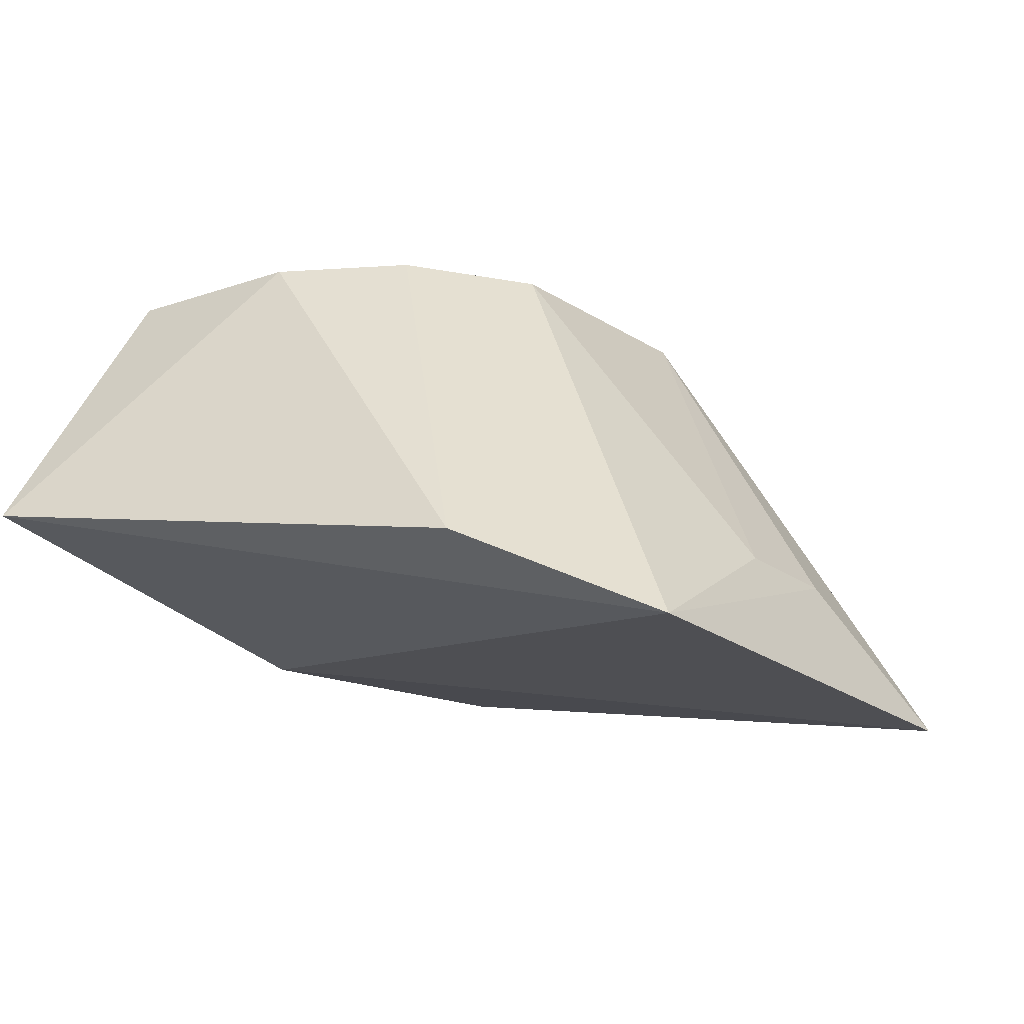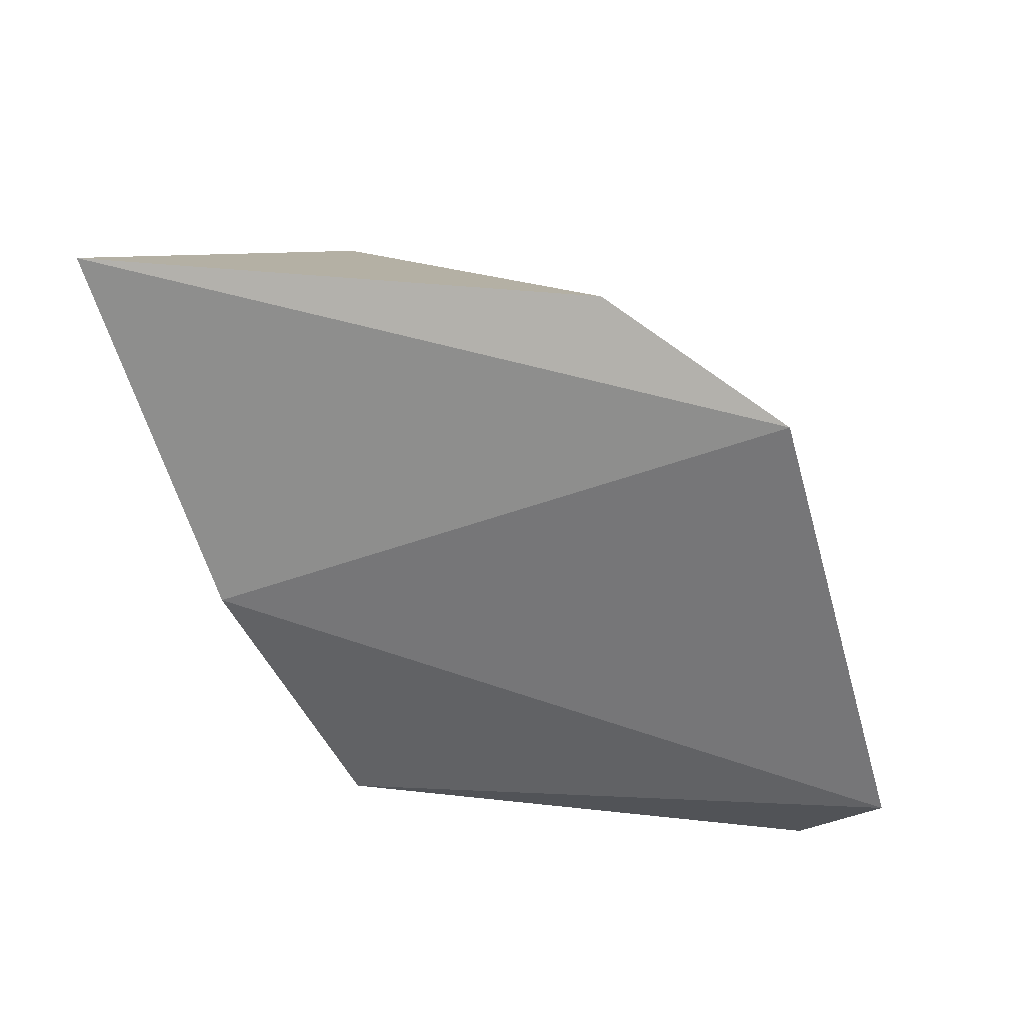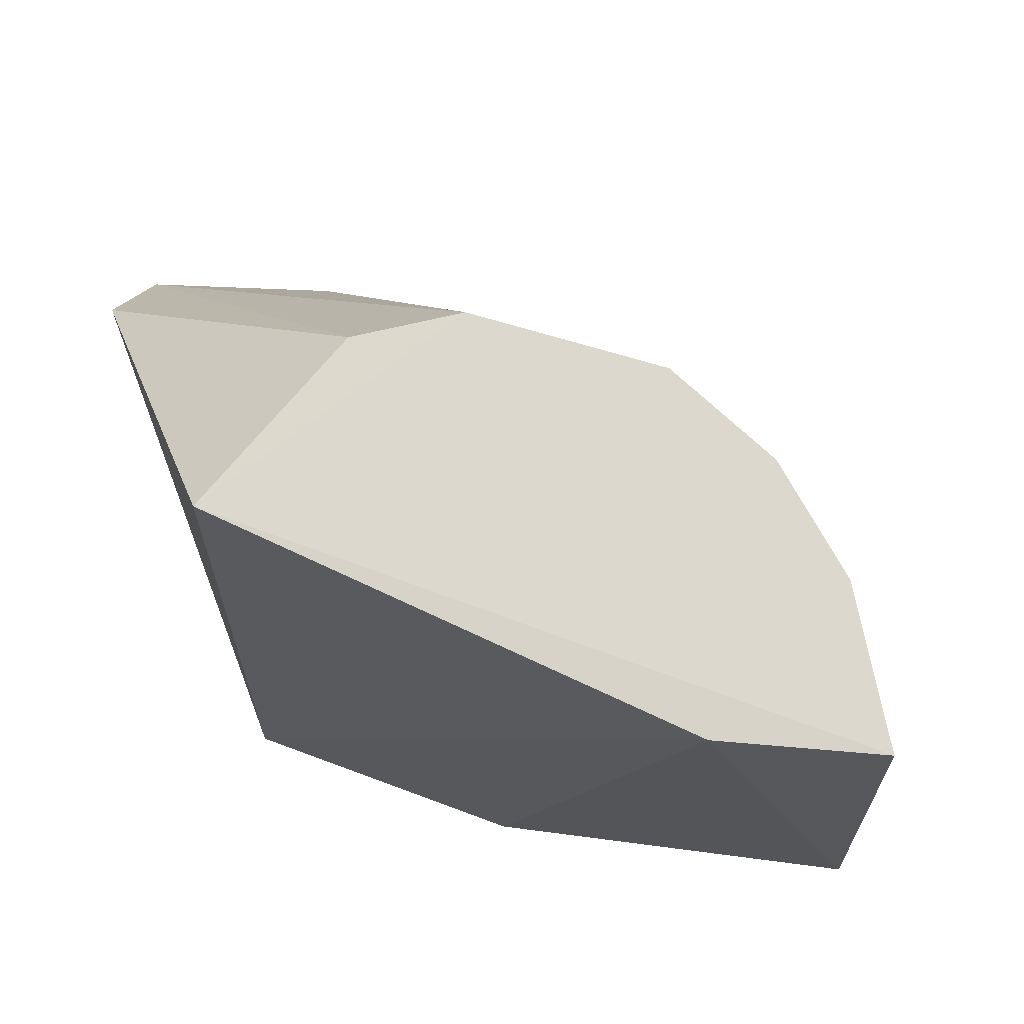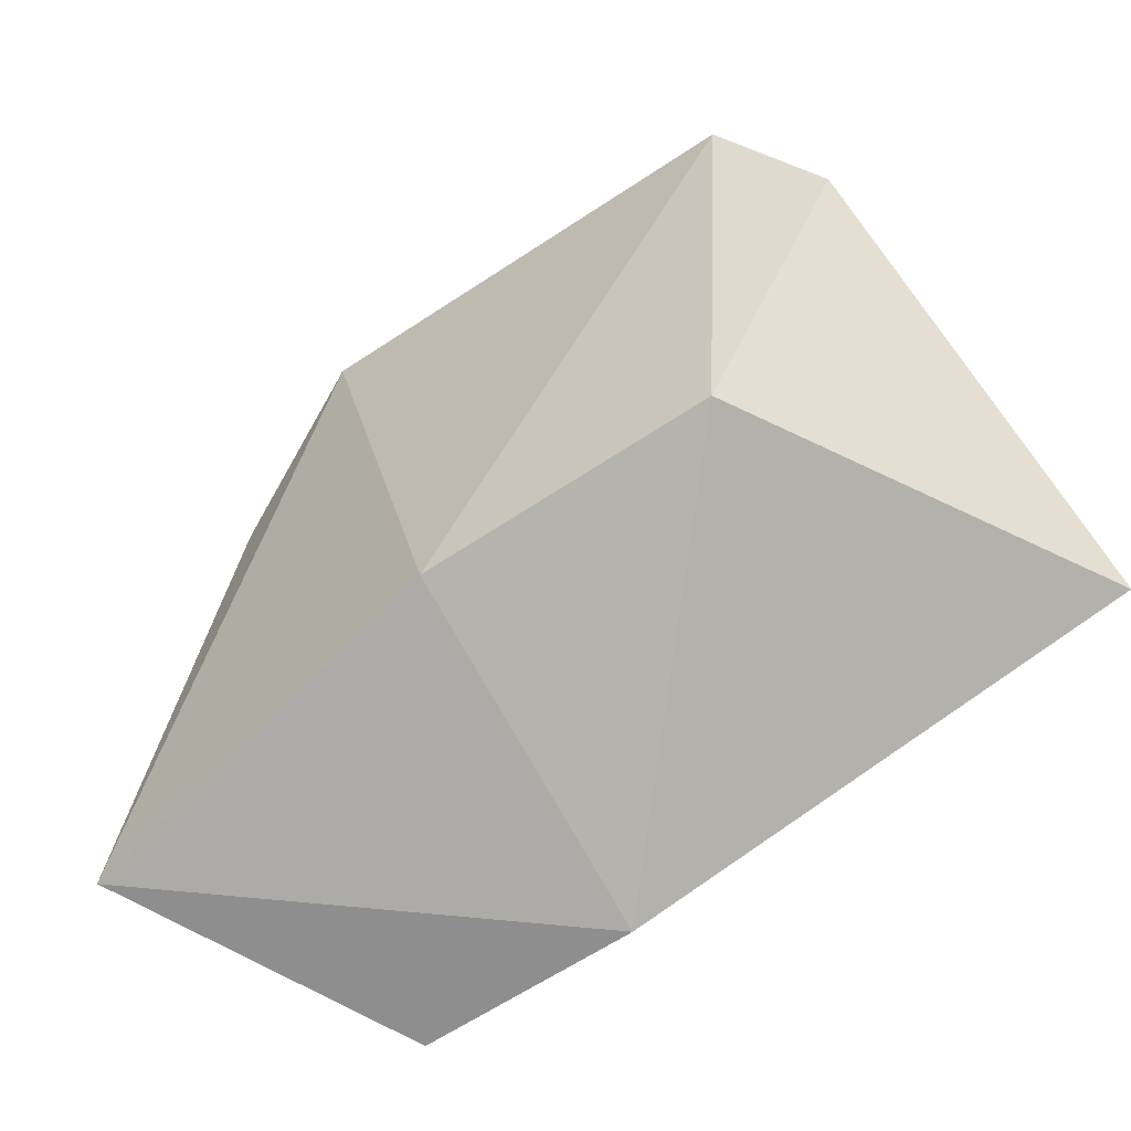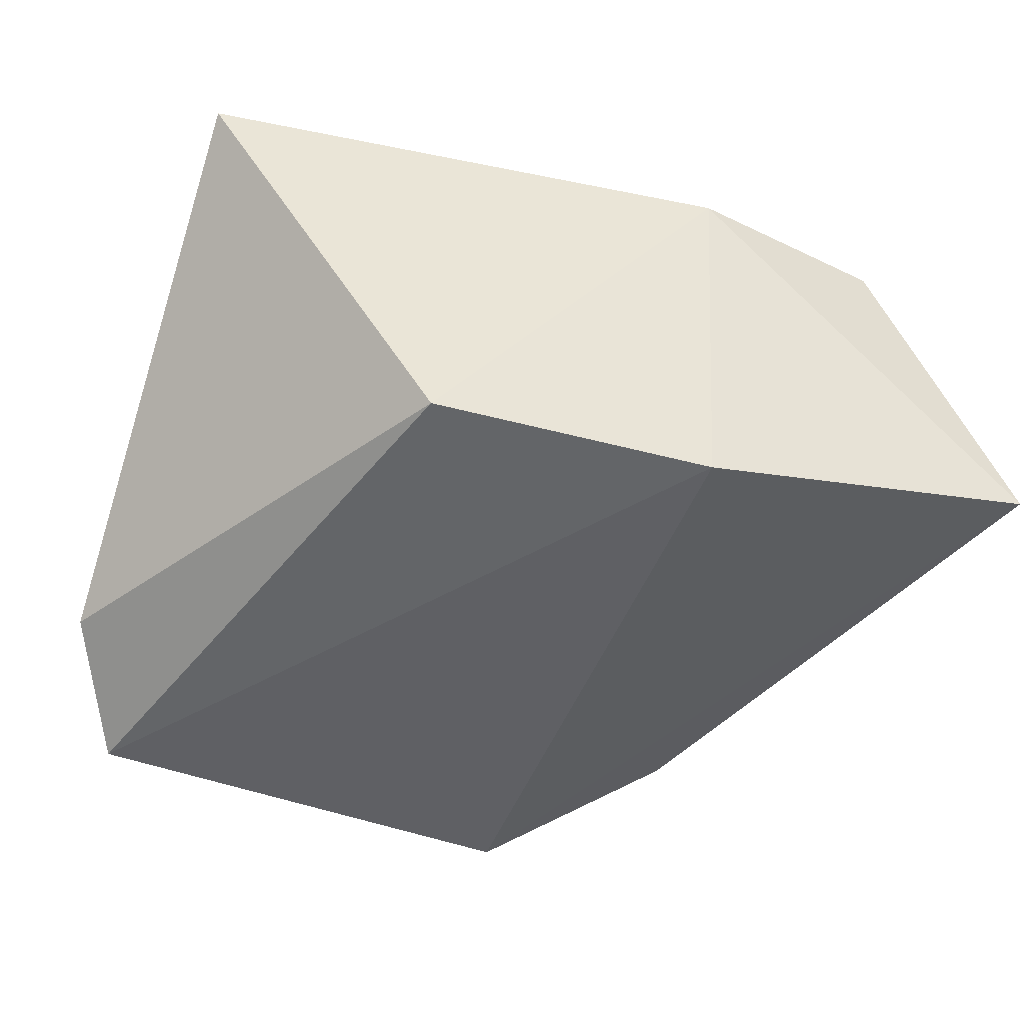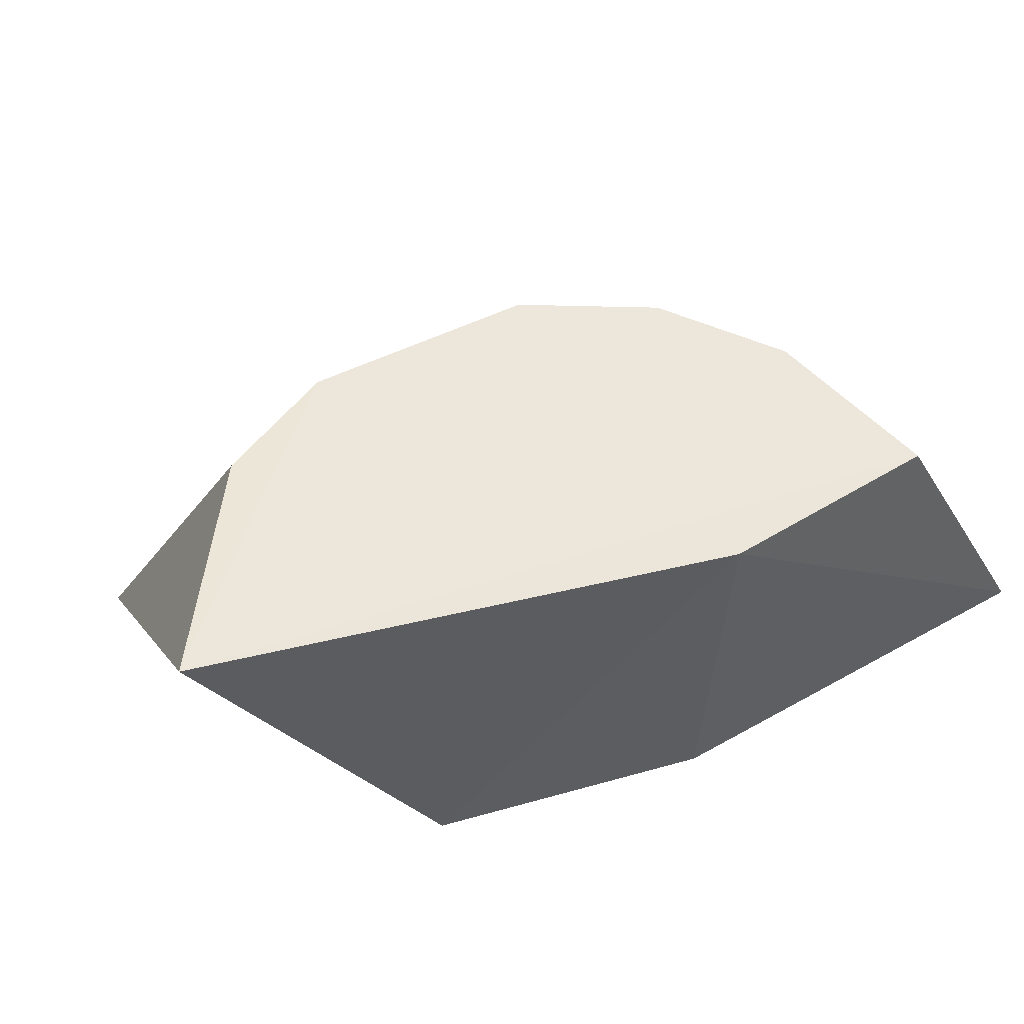
<metadata>
{"format":"obj","ext":"obj","renderer":"f3d","projection":"perspective","resolution":1024,"background":"white","views":[{"elev":-22.7,"azim":132.5,"up":"+Z"},{"elev":-60.2,"azim":107.5,"up":"+Z"},{"elev":-23.7,"azim":-28.7,"up":"+Y"},{"elev":-74.1,"azim":-148.0,"up":"+Y"},{"elev":-37.8,"azim":-27.9,"up":"+Z"},{"elev":52.4,"azim":-28.4,"up":"+Z"}]}
</metadata>
<code>
v 0.1064 -0.008752 0.1601
v 0.07655 -0.002416 0.2197
v -0.02968 0.005721 0.1454
v -0.05262 0.1205 0.1208
v 0.04369 0.1236 0.1222
v -0.07523 0.02031 0.2199
v 0.03188 -0.005805 0.219
v 0.07478 0.09466 0.1382
v 0.02814 -0.005009 0.1435
v -0.06825 0.1006 0.1391
v -0.02175 0.07334 0.2195
v 0.06844 0.03429 0.2196
v -0.02033 0.1144 0.1472
v -0.04658 0.06138 0.2195
v 0.02546 0.07281 0.2195
v 0.05128 0.0579 0.2195
v 0.001868 0.1146 0.1479
f 7 1 2
f 7 6 3
f 7 2 6
f 8 1 5
f 9 5 1
f 9 3 4
f 9 4 5
f 9 7 3
f 9 1 7
f 10 4 3
f 10 3 6
f 12 2 1
f 12 1 8
f 13 5 4
f 13 4 11
f 14 10 6
f 14 6 11
f 14 11 4
f 14 4 10
f 15 11 6
f 15 6 2
f 15 2 12
f 16 15 12
f 16 12 8
f 16 8 5
f 16 5 15
f 17 13 11
f 17 11 15
f 17 15 5
f 17 5 13

</code>
